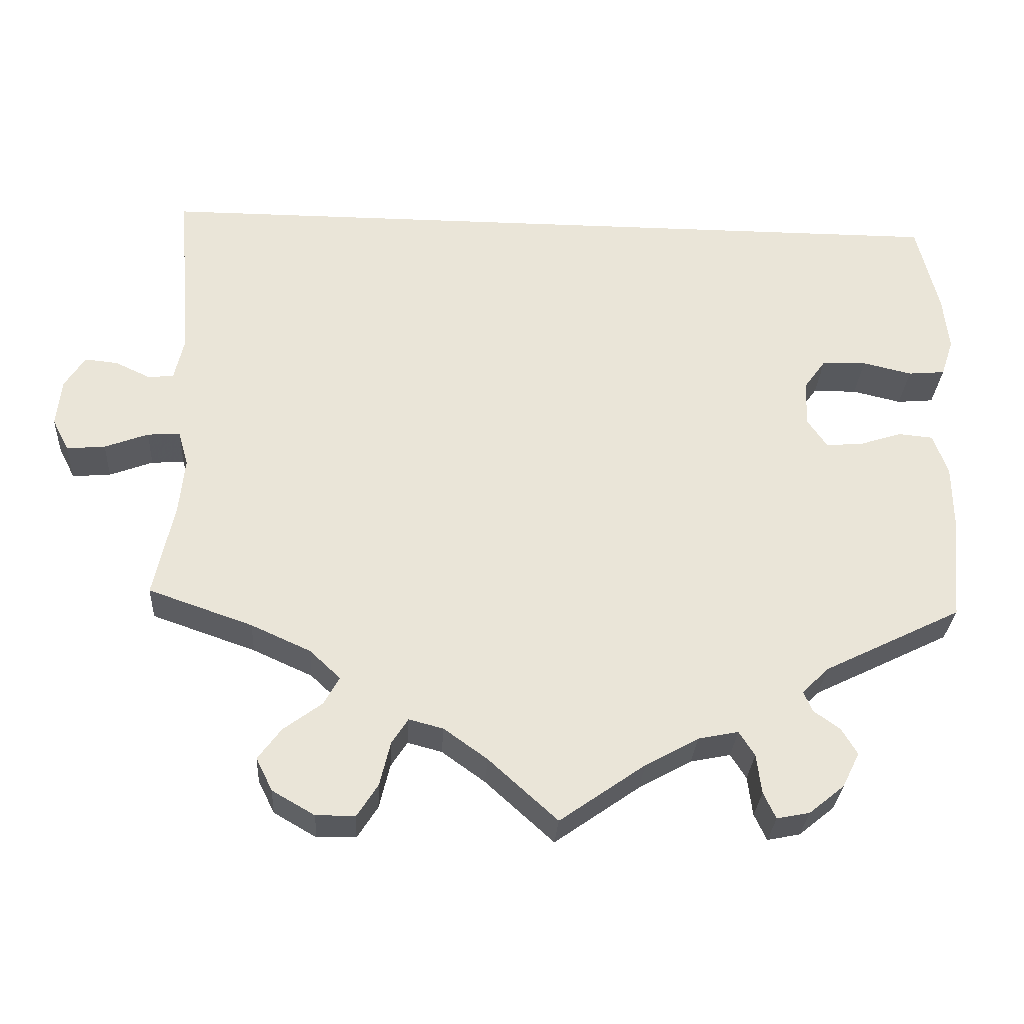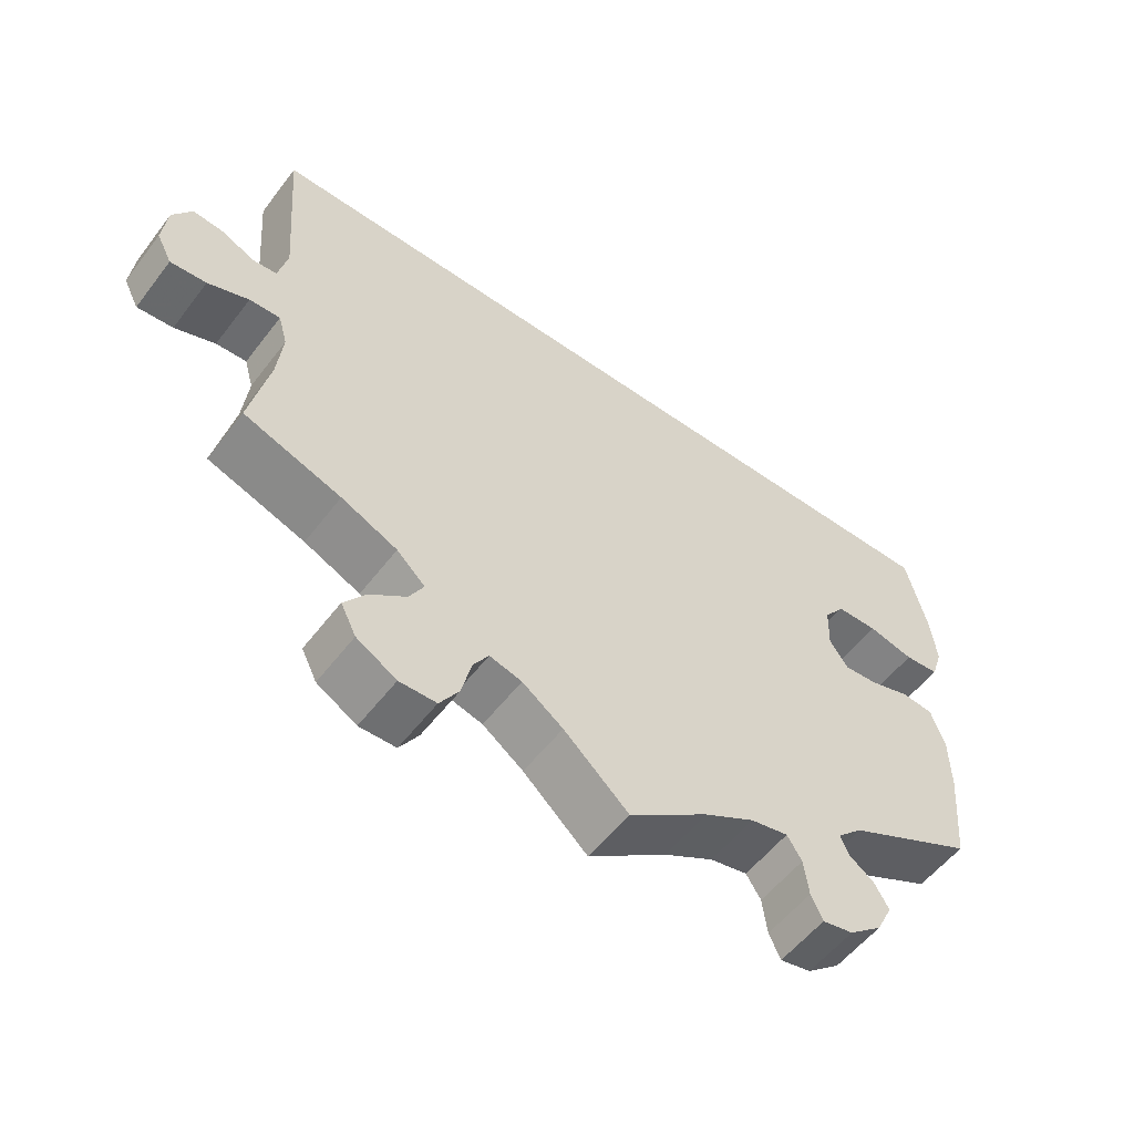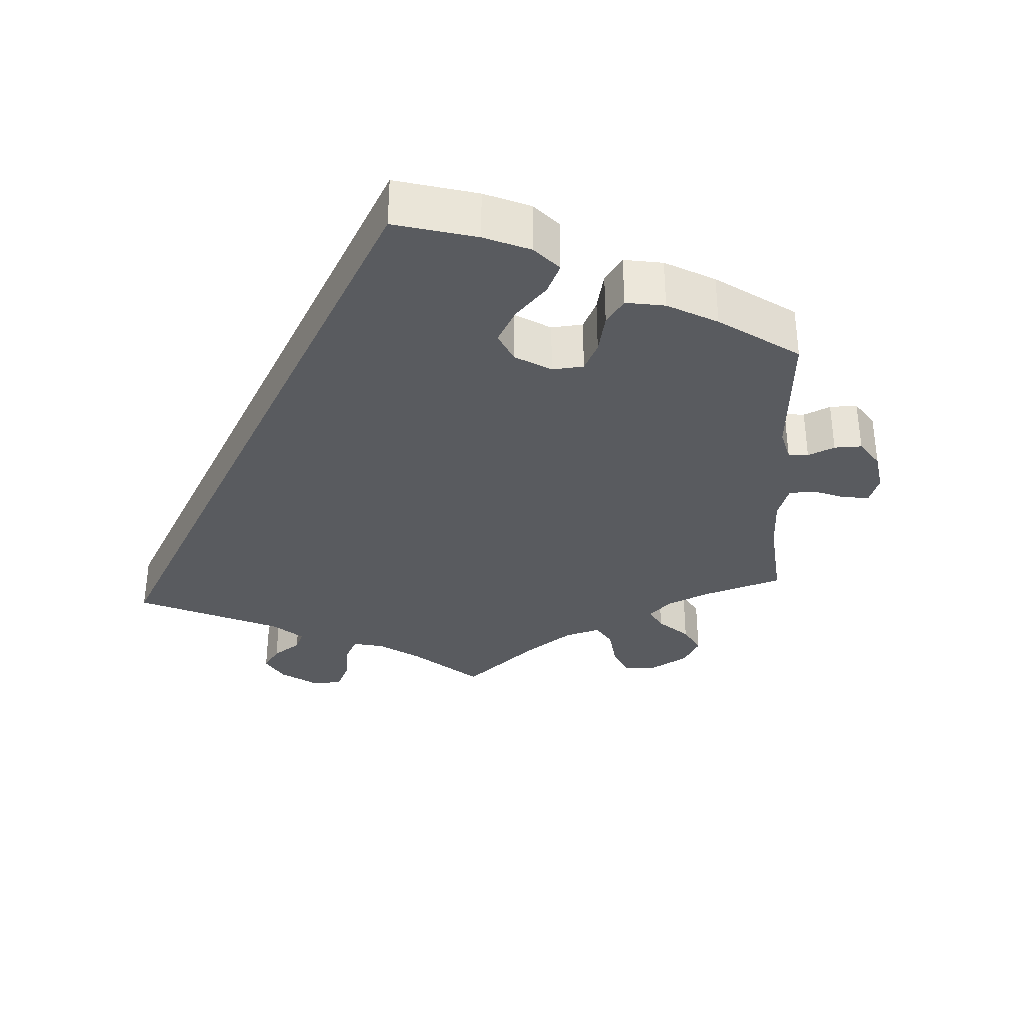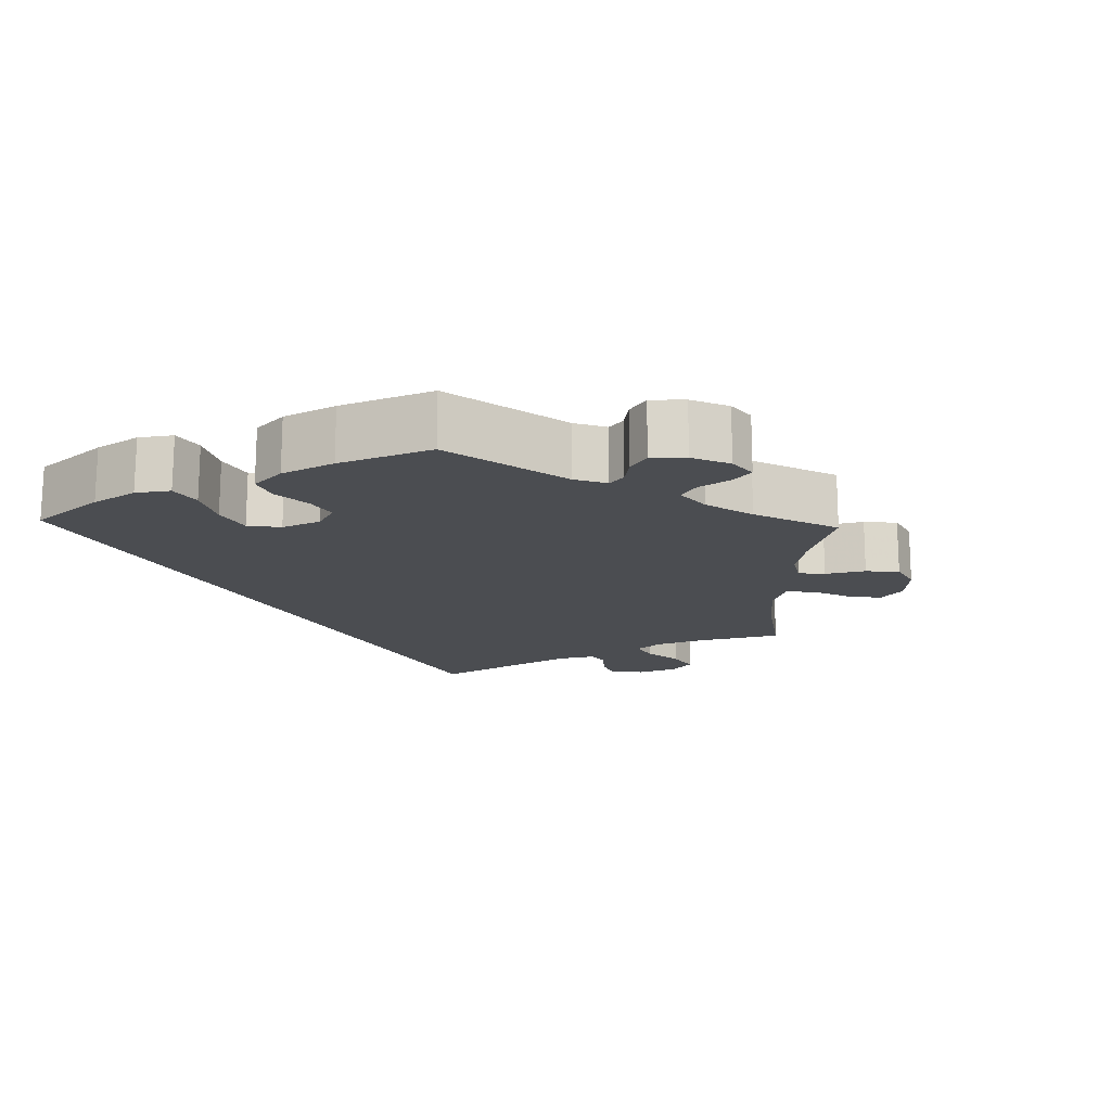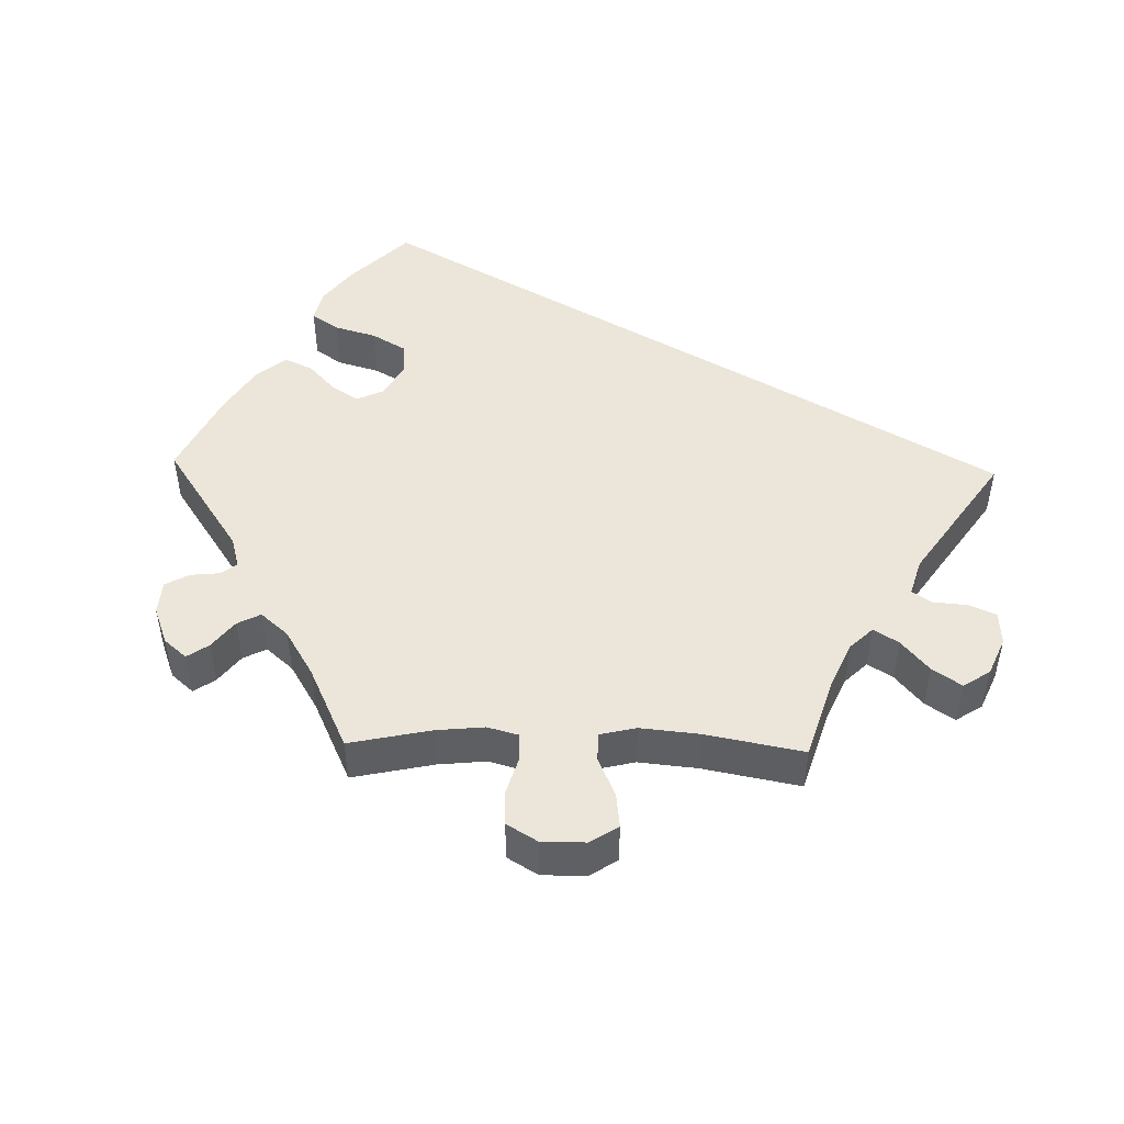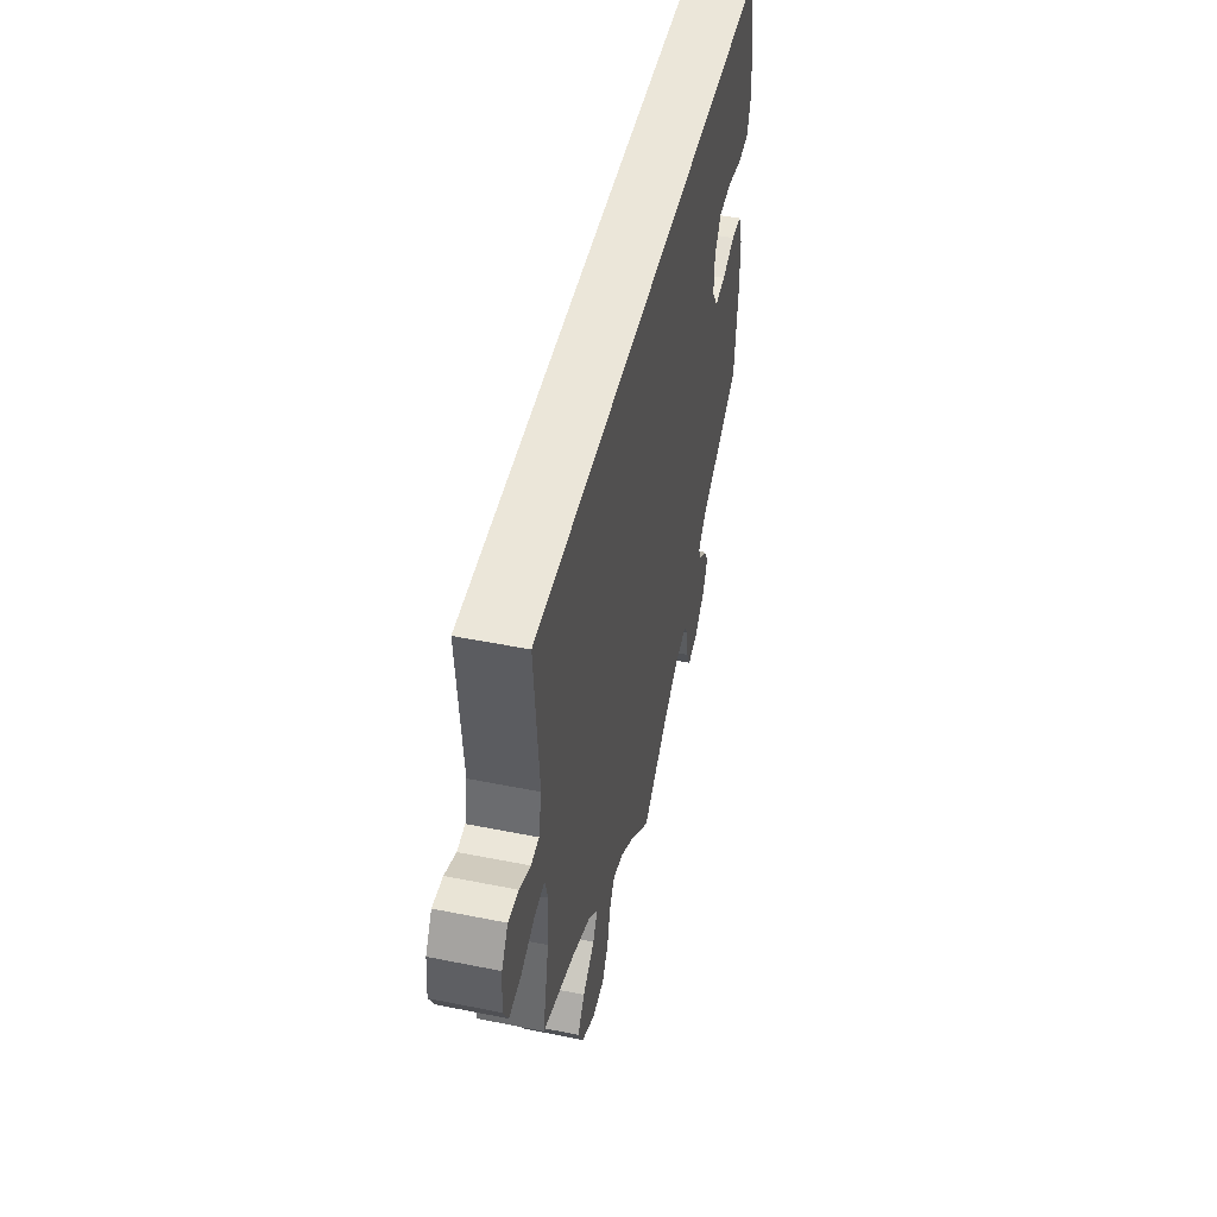
<metadata>
{"format":"obj","ext":"obj","renderer":"f3d","projection":"perspective","resolution":1024,"background":"white","views":[{"elev":-29.5,"azim":-3.4,"up":"+Z"},{"elev":-55.2,"azim":-36.8,"up":"+Z"},{"elev":-32.7,"azim":64.0,"up":"+Y"},{"elev":-15.9,"azim":118.1,"up":"+Y"},{"elev":46.8,"azim":-148.6,"up":"+Y"},{"elev":47.5,"azim":-77.2,"up":"+Z"}]}
</metadata>
<code>
v 0.5 0.07 0.29
v 0.527 0.07 0.18
v 0.534 0.07 0.114
v 0.519 0.07 0.069
v 0.474 0.07 0.065
v 0.414 0.07 0.079
v 0.36 0.07 0.078
v 0.333 0.07 0.041
v 0.331 0.07 -0.015
v 0.355 0.07 -0.05
v 0.399 0.07 -0.047
v 0.452 0.07 -0.03
v 0.494 0.07 -0.034
v 0.512 0.07 -0.084
v 0.513 0.07 -0.16
v 0.501 0.07 -0.289
v 0.333 0.07 -0.372
v 0.3 0.07 -0.404
v 0.311 0.07 -0.429
v 0.343 0.07 -0.452
v 0.362 0.07 -0.484
v 0.341 0.07 -0.526
v 0.298 0.07 -0.561
v 0.258 0.07 -0.569
v 0.243 0.07 -0.537
v 0.237 0.07 -0.489
v 0.218 0.07 -0.459
v 0.169 0.07 -0.469
v 0.104 0.07 -0.505
v 0 0.07 -0.578
v -0.084 0.07 -0.502
v -0.137 0.07 -0.464
v -0.179 0.07 -0.453
v -0.199 0.07 -0.484
v -0.212 0.07 -0.538
v -0.237 0.07 -0.577
v -0.285 0.07 -0.578
v -0.337 0.07 -0.548
v -0.357 0.07 -0.508
v -0.329 0.07 -0.47
v -0.282 0.07 -0.435
v -0.263 0.07 -0.401
v -0.3 0.07 -0.366
v -0.373 0.07 -0.333
v -0.5 0.07 -0.289
v -0.475 0.07 -0.174
v -0.468 0.07 -0.106
v -0.48 0.07 -0.064
v -0.52 0.07 -0.066
v -0.573 0.07 -0.086
v -0.62 0.07 -0.09
v -0.64 0.07 -0.051
v -0.634 0.07 0.006
v -0.609 0.07 0.045
v -0.569 0.07 0.041
v -0.526 0.07 0.021
v -0.495 0.07 0.024
v -0.483 0.07 0.076
v -0.5 0.07 0.289
v 0.5 0 0.29
v 0.527 0 0.18
v 0.534 0 0.114
v 0.519 0 0.069
v 0.474 0 0.065
v 0.414 0 0.079
v 0.36 0 0.078
v 0.333 0 0.041
v 0.331 0 -0.015
v 0.355 0 -0.05
v 0.399 0 -0.047
v 0.452 0 -0.03
v 0.494 0 -0.034
v 0.512 0 -0.084
v 0.513 0 -0.16
v 0.501 0 -0.289
v 0.333 0 -0.372
v 0.3 0 -0.404
v 0.311 0 -0.429
v 0.343 0 -0.452
v 0.362 0 -0.484
v 0.341 0 -0.526
v 0.298 0 -0.561
v 0.258 0 -0.569
v 0.243 0 -0.537
v 0.237 0 -0.489
v 0.218 0 -0.459
v 0.169 0 -0.469
v 0.104 0 -0.505
v 0 0 -0.578
v -0.084 0 -0.502
v -0.137 0 -0.464
v -0.179 0 -0.453
v -0.199 0 -0.484
v -0.212 0 -0.538
v -0.237 0 -0.577
v -0.285 0 -0.578
v -0.337 0 -0.548
v -0.357 0 -0.508
v -0.329 0 -0.47
v -0.282 0 -0.435
v -0.263 0 -0.401
v -0.3 0 -0.366
v -0.373 0 -0.333
v -0.5 0 -0.289
v -0.475 0 -0.174
v -0.468 0 -0.106
v -0.48 0 -0.064
v -0.52 0 -0.066
v -0.573 0 -0.086
v -0.62 0 -0.09
v -0.64 0 -0.051
v -0.634 0 0.006
v -0.609 0 0.045
v -0.569 0 0.041
v -0.526 0 0.021
v -0.495 0 0.024
v -0.483 0 0.076
v -0.5 0 0.289
f 58 59 1 2
f 57 58 2 3
f 56 57 3
f 53 54 55 56
f 49 50 51 52
f 48 49 52 53
f 44 45 46
f 43 44 46 47
f 42 43 47 48
f 38 39 40 41
f 38 41 42
f 37 38 42
f 34 35 36 37
f 33 34 37 42
f 32 33 42 48
f 29 30 31
f 28 29 31 32
f 27 28 32 48
f 23 24 25 26
f 23 26 27
f 22 23 27
f 19 20 21 22
f 18 19 22 27
f 17 18 27 48
f 11 12 13 14
f 10 11 14 15
f 3 4 5 6
f 3 6 7
f 56 3 7
f 53 56 7 8
f 48 53 8 9
f 17 48 9 10
f 10 15 16 17
f 61 60 118 117
f 62 61 117 116
f 62 116 115
f 115 114 113 112
f 111 110 109 108
f 112 111 108 107
f 105 104 103
f 106 105 103 102
f 107 106 102 101
f 100 99 98 97
f 101 100 97
f 101 97 96
f 96 95 94 93
f 101 96 93 92
f 107 101 92 91
f 90 89 88
f 91 90 88 87
f 107 91 87 86
f 85 84 83 82
f 86 85 82
f 86 82 81
f 81 80 79 78
f 86 81 78 77
f 107 86 77 76
f 73 72 71 70
f 74 73 70 69
f 65 64 63 62
f 66 65 62
f 66 62 115
f 67 66 115 112
f 68 67 112 107
f 69 68 107 76
f 76 75 74 69
f 1 60 61 2
f 2 61 62 3
f 3 62 63 4
f 4 63 64 5
f 5 64 65 6
f 6 65 66 7
f 7 66 67 8
f 8 67 68 9
f 9 68 69 10
f 10 69 70 11
f 11 70 71 12
f 12 71 72 13
f 13 72 73 14
f 14 73 74 15
f 15 74 75 16
f 16 75 76 17
f 17 76 77 18
f 18 77 78 19
f 19 78 79 20
f 20 79 80 21
f 21 80 81 22
f 22 81 82 23
f 23 82 83 24
f 24 83 84 25
f 25 84 85 26
f 26 85 86 27
f 27 86 87 28
f 28 87 88 29
f 29 88 89 30
f 30 89 90 31
f 31 90 91 32
f 32 91 92 33
f 33 92 93 34
f 34 93 94 35
f 35 94 95 36
f 36 95 96 37
f 37 96 97 38
f 38 97 98 39
f 39 98 99 40
f 40 99 100 41
f 41 100 101 42
f 42 101 102 43
f 43 102 103 44
f 44 103 104 45
f 45 104 105 46
f 46 105 106 47
f 47 106 107 48
f 48 107 108 49
f 49 108 109 50
f 50 109 110 51
f 51 110 111 52
f 52 111 112 53
f 53 112 113 54
f 54 113 114 55
f 55 114 115 56
f 56 115 116 57
f 57 116 117 58
f 58 117 118 59
f 59 118 60 1

</code>
